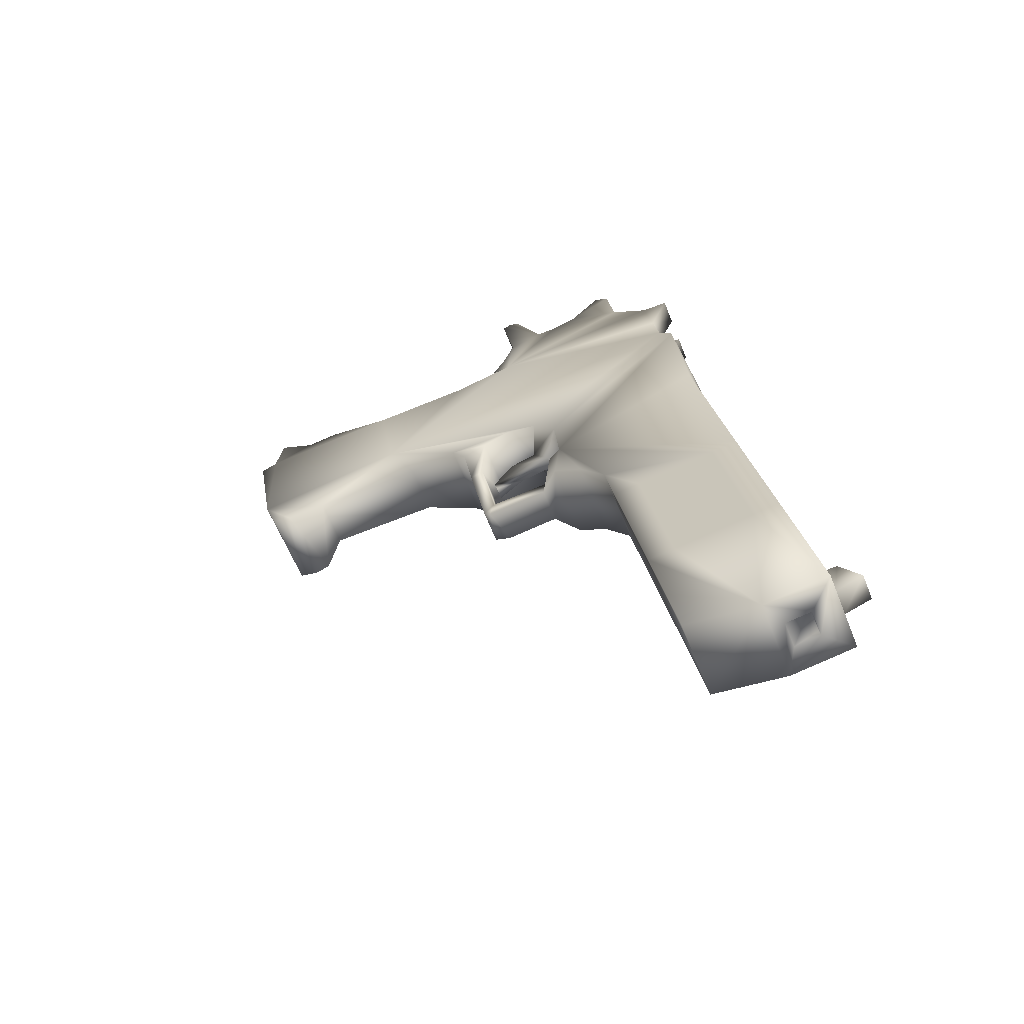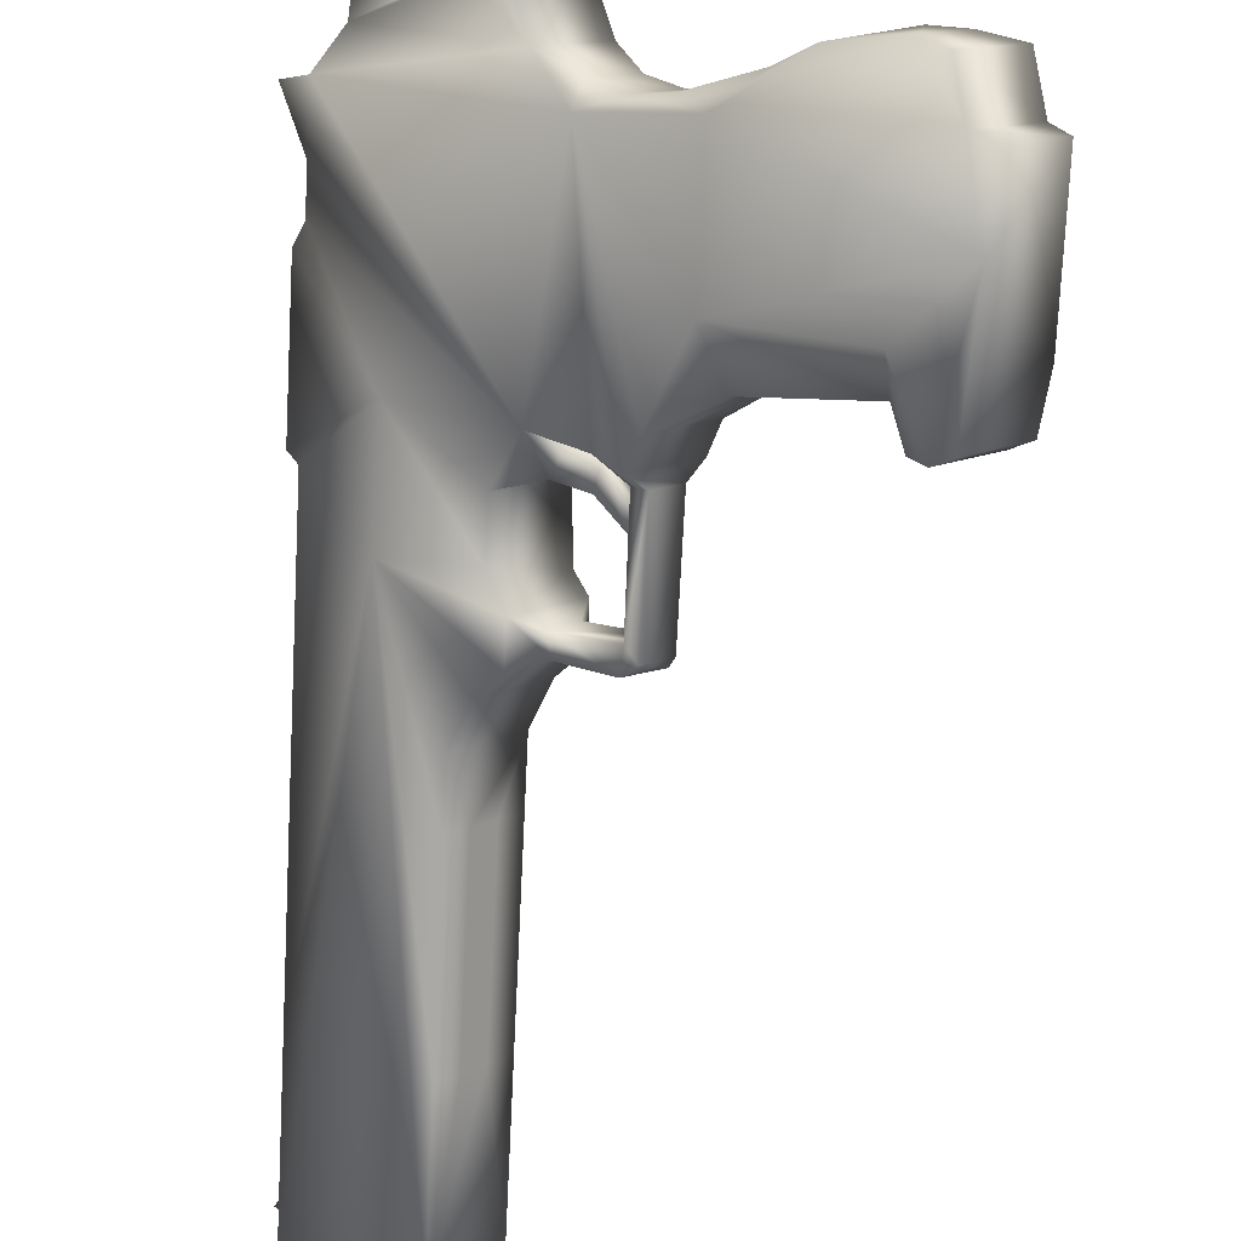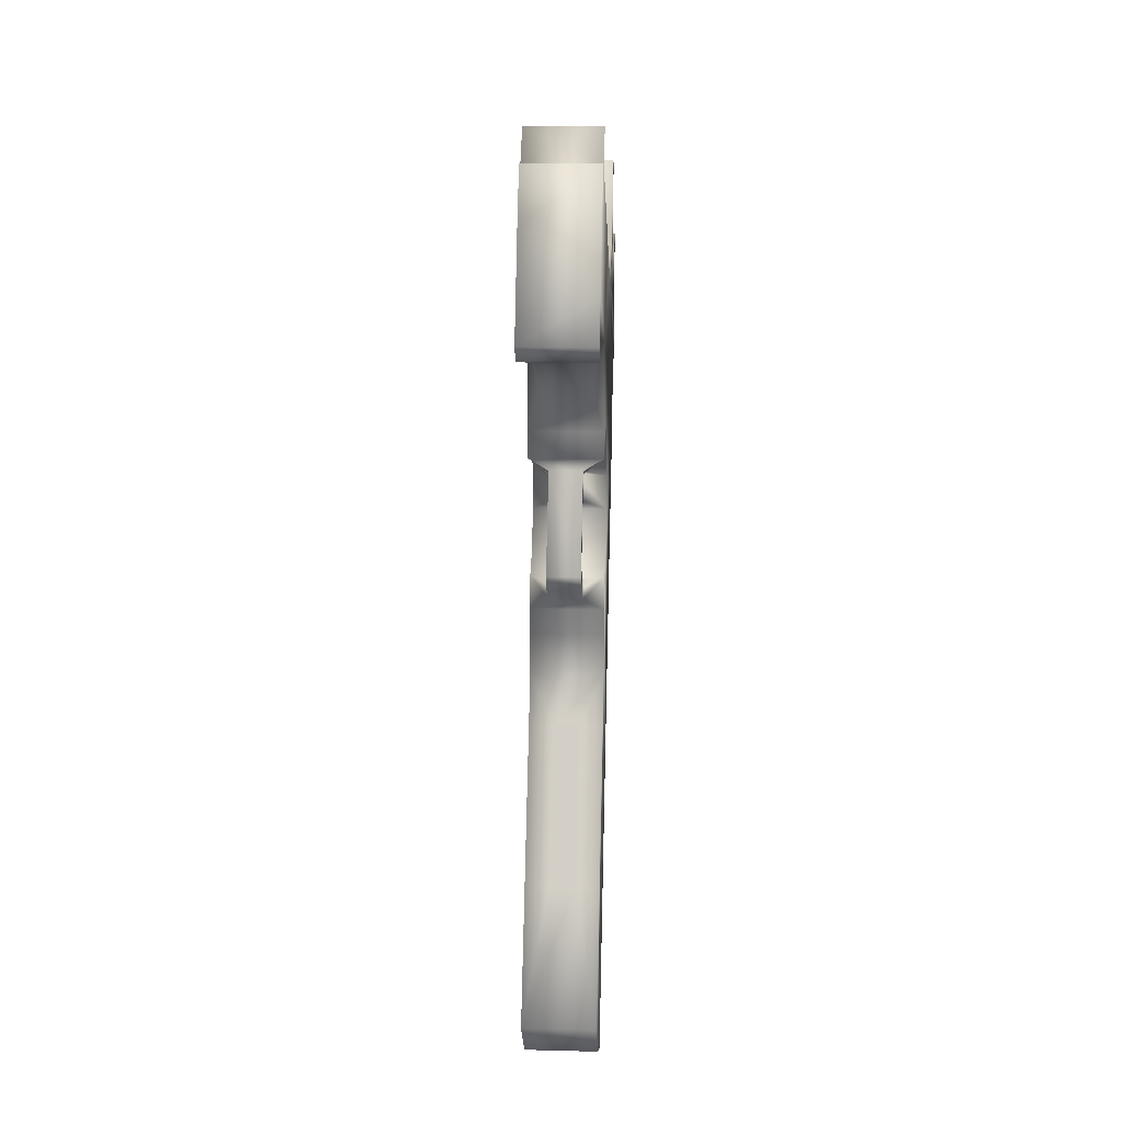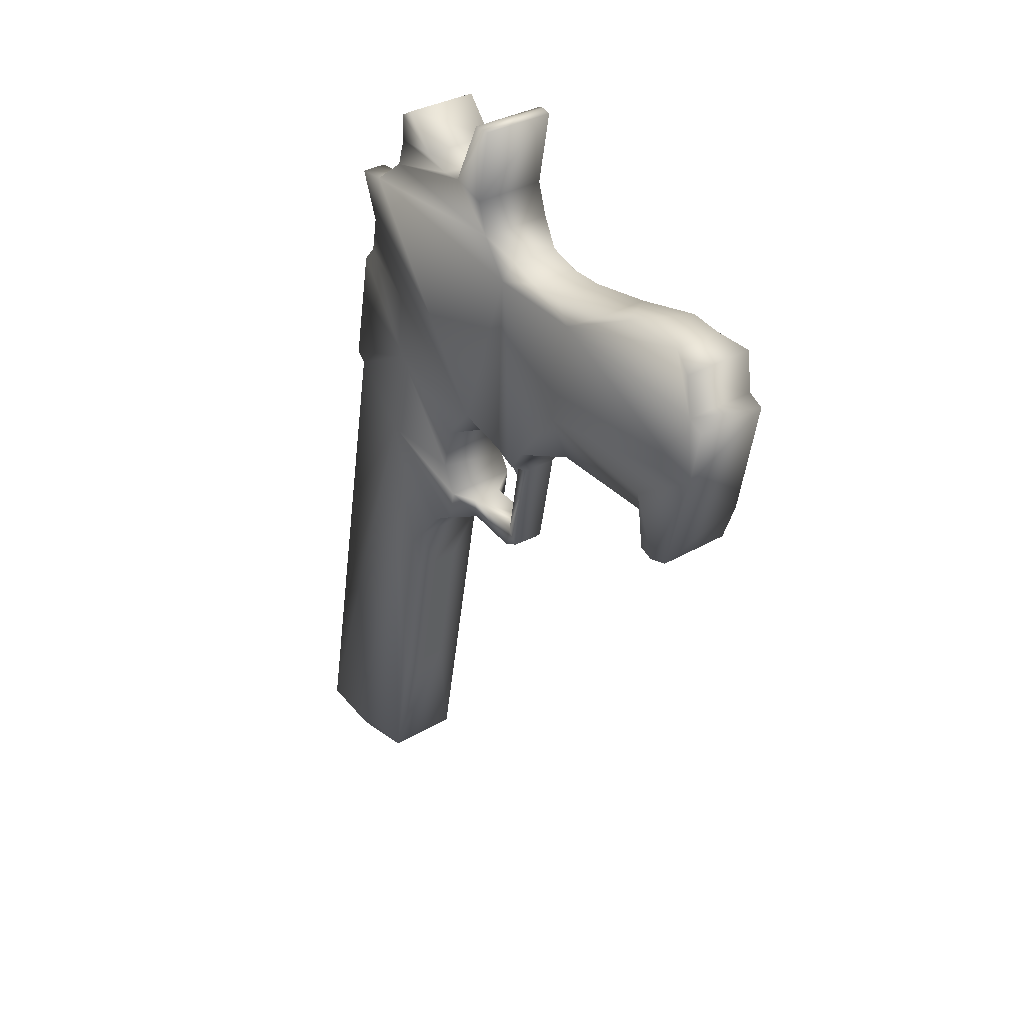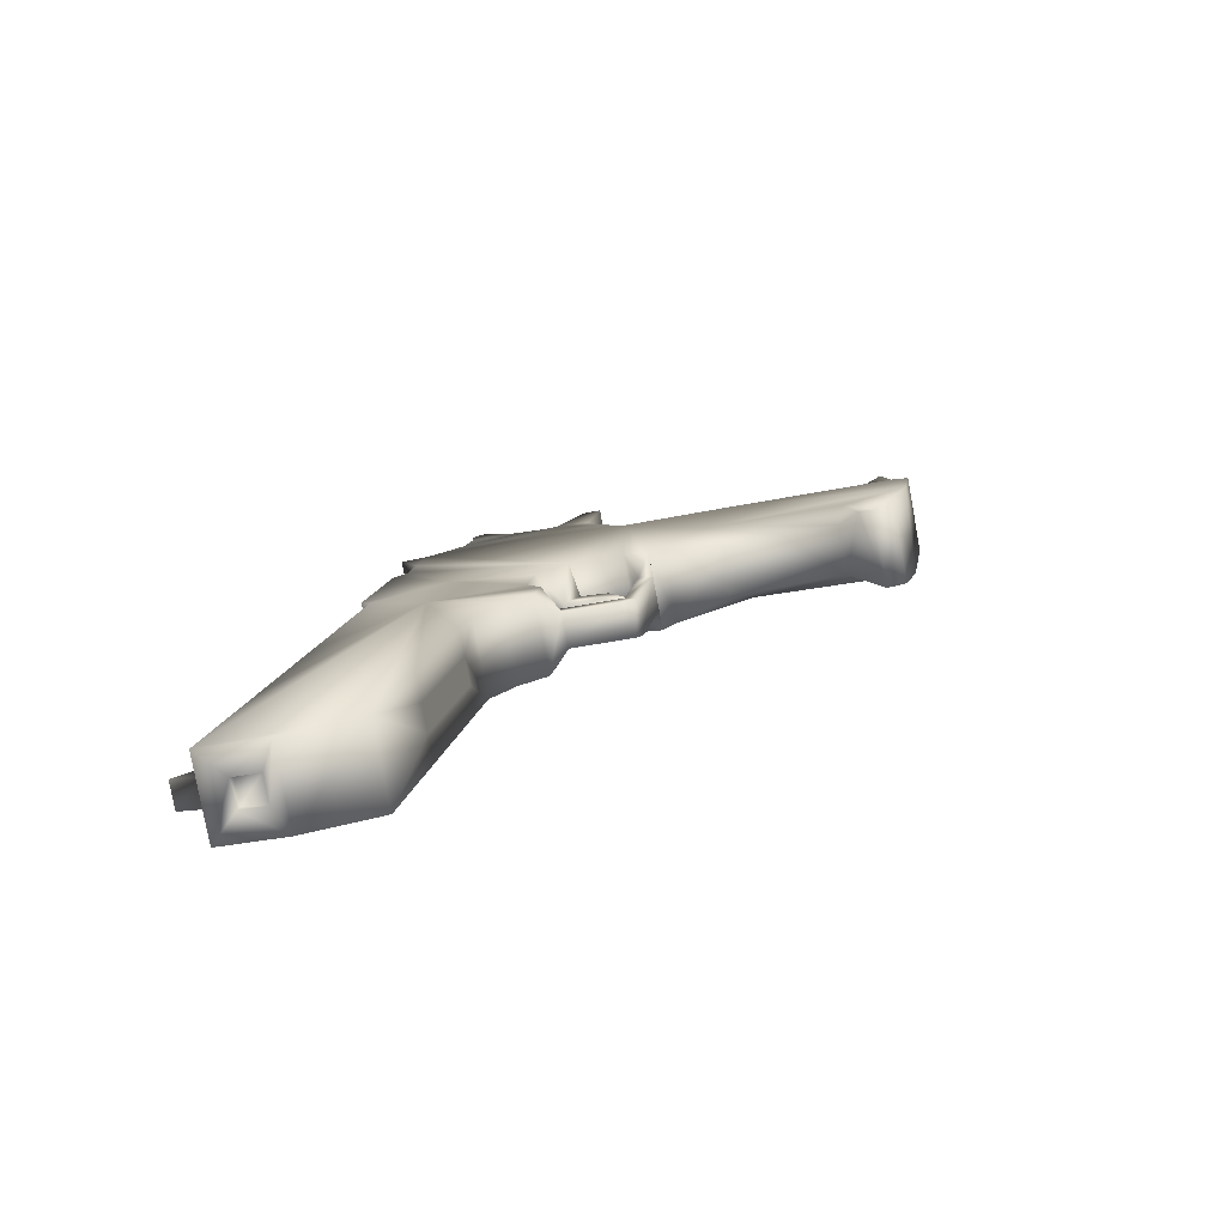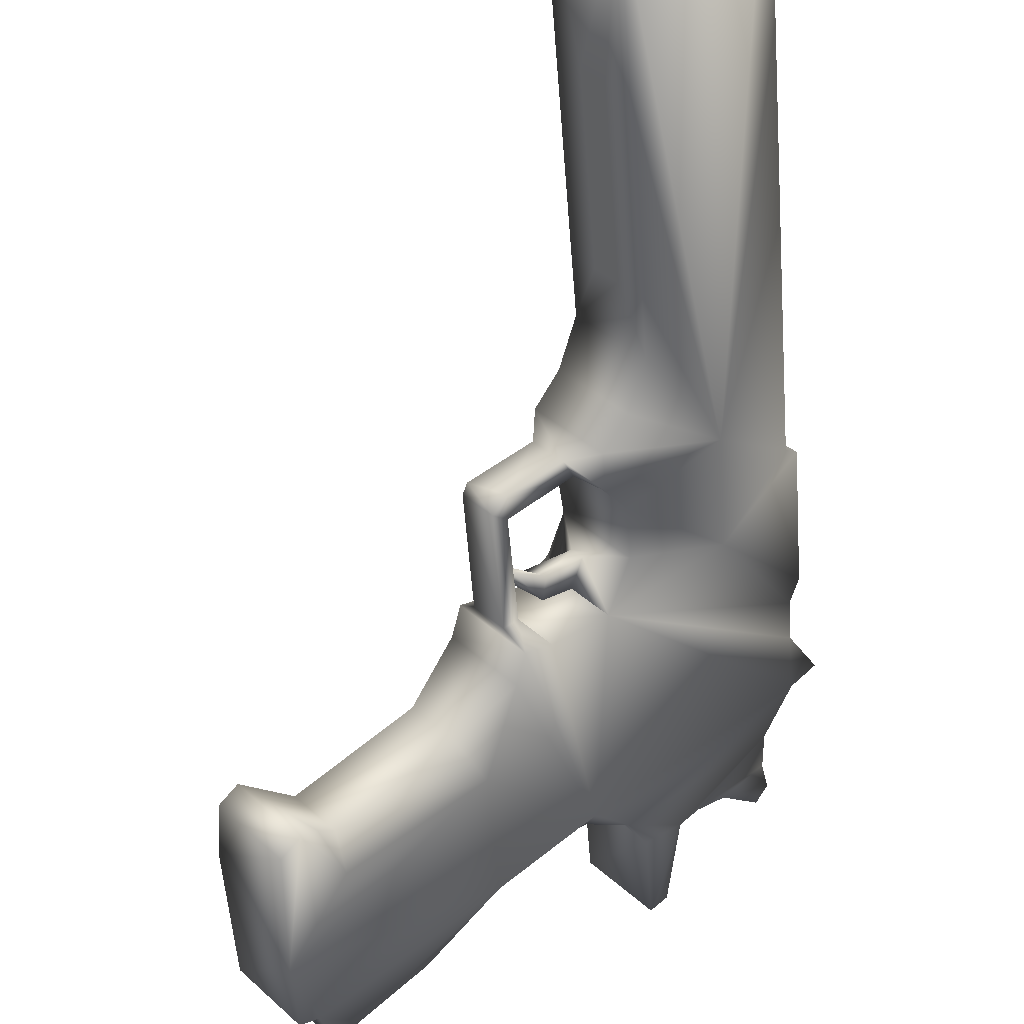
<metadata>
{"format":"obj","ext":"obj","renderer":"f3d","projection":"perspective","resolution":1024,"background":"white","views":[{"elev":-65.7,"azim":-18.5,"up":"+Y"},{"elev":-79.6,"azim":-175.3,"up":"+Z"},{"elev":-18.2,"azim":-128.1,"up":"+Y"},{"elev":36.2,"azim":-168.7,"up":"+Y"},{"elev":-78.1,"azim":150.1,"up":"+Y"},{"elev":-46.9,"azim":11.8,"up":"+Z"}]}
</metadata>
<code>
g default
v -1.169 4.581 0.9192
v -1.208 4.878 0.8975
v -1.245 4.871 0.8659
v -1.206 4.574 0.8876
v -1.259 4.86 0.7319
v -1.22 4.562 0.7536
v -1.25 4.561 0.789
v -1.289 4.858 0.7673
v -1.035 4.598 0.9115
v -1.074 4.895 0.8898
v -1.104 4.894 0.9252
v -1.065 4.597 0.9468
v -1.144 4.278 0.9284
v -1.156 4.307 0.7368
v -1.01 4.404 0.9256
v -1.331 4.955 0.7956
v -1.184 5.275 0.9327
v -1.044 4.897 0.8544
v -1.005 4.6 0.876
v -1.174 5.178 0.7548
v -1.19 4.564 0.7181
v -1.229 4.861 0.6965
v -1.095 4.595 0.9823
v -1.134 4.893 0.9606
v -1.171 4.886 0.9291
v -1.132 4.588 0.9507
v -1.319 4.857 0.8027
v -1.28 4.56 0.8244
v -1.243 4.567 0.856
v -1.282 4.864 0.8343
v -1.056 4.295 1.004
v -1.401 5.147 0.7443
v -1.246 4.303 0.8431
v -1.04 4.402 0.961
v -0.9657 4.299 0.8979
v -1.241 4.959 0.6894
v -1.094 5.28 0.8265
v -1.307 5.174 0.6422
v -1.2 5.36 0.74
v -1.585 5.659 0.425
v -1.557 5.449 0.4403
v -1.838 5.508 0.2041
v -1.721 5.648 0.492
v -1.92 5.629 0.3221
v -1.693 5.438 0.5073
v -1.221 5.556 0.9123
v -1.491 5.684 0.6886
v -1.152 5.722 0.7942
v -1.362 5.328 0.6014
v -1.445 5.667 0.544
v -1.741 5.42 0.283
v -1.802 5.361 0.3795
v -1.912 5.388 0.3199
v -1.202 5.525 0.9278
v -1.318 5.259 0.6357
v -1.408 5.255 0.742
v -1.243 5.718 0.9005
v -1.294 5.773 0.8587
v -1.407 5.738 0.5787
v -1.204 5.777 0.7524
v -1.343 5.817 0.6358
v -1.581 5.656 0.6109
v -1.811 5.732 0.3887
v -1.801 5.314 0.2283
v -1.475 5.264 0.5536
v -1.515 5.262 0.6013
v -1.494 5.088 0.6129
v -1.436 5.305 0.5374
v -1.644 5.363 0.5141
v -1.585 5.366 0.4452
v -1.509 5.065 0.5992
v -1.535 5.258 0.5844
v -1.494 5.26 0.5367
v -1.212 5.719 0.865
v -1.081 5.297 0.8389
v -1.111 5.529 0.8215
v -1.488 5.323 0.6768
v -1.441 5.307 0.7161
v -1.619 5.679 0.5497
v -1.652 5.703 0.3994
v -1.713 5.7 0.4708
v -1.525 5.698 0.6303
v -1.497 5.734 0.685
v -1.372 5.064 0.6327
v -1.413 5.063 0.6804
v -1.445 5.052 0.5705
v -1.366 5.099 0.6398
v -1.406 5.097 0.6875
v -1.054 4.282 0.8221
v -1.368 5.83 0.7983
v -1.315 5.816 0.6599
v -1.405 5.813 0.766
v -1.392 5.798 0.5936
v -1.476 5.936 0.7104
v -1.434 5.813 0.7415
v -1.482 5.794 0.6999
v -1.501 5.936 0.6892
v -1.912 5.706 0.3323
v -1.822 5.71 0.2261
v -1.702 5.724 0.358
v -1.796 5.727 0.278
v -1.744 5.364 0.3106
v -1.891 5.31 0.3346
v -1.031 4.291 0.903
v -1.061 4.29 0.9384
v -1.236 5.898 0.7298
v -1.278 5.833 0.6919
v -1.2 5.625 0.8719
v -1.23 5.623 0.9074
v -1.368 5.02 0.767
v -1.408 5.053 0.7345
v -1.318 5.058 0.6283
v -1.174 5.716 0.8972
v -1.14 5.627 0.8011
v -1.49 5.327 0.4924
v -1.58 5.323 0.5987
v -1.453 5.09 0.5652
v -1.5 5.052 0.6064
v -1.468 5.067 0.5515
v -1.399 5.263 0.6733
v -1.408 5.303 0.638
v -1.326 5.12 0.6237
v -1.386 5.94 0.6042
v -1.411 5.94 0.5829
v -1.83 5.633 0.2158
v -0.9979 4.328 0.9327
v -1.097 4.283 0.9081
v -1.56 5.28 0.6146
v -1.469 5.284 0.5084
v -1.526 5.301 0.6437
v -1.773 5.302 0.2514
v -1.863 5.298 0.3576
v -1.558 5.682 0.4783
v -1.028 4.327 0.9681
v -1.753 5.313 0.2688
v -1.216 5.832 0.7443
v -1.943 5.613 0.3025
v -1.182 5.721 0.8297
v -1.17 5.626 0.8366
v -1.144 5.717 0.8618
v -1.067 4.284 0.8727
v -1.416 5.116 0.73
v -1.114 5.718 0.8263
v -1.131 5.56 0.8061
v -1.306 5.877 0.8527
v -1.852 5.617 0.1962
v -1.385 5.264 0.656
v -1.433 5.25 0.6149
v -1.422 5.302 0.6554
v -1.46 5.285 0.6231
v -1.488 5.228 0.5972
v -1.033 4.307 0.9019
v -1.063 4.305 0.9373
v -1.464 5.701 0.5589
v -1.509 5.682 0.5205
v -1.569 5.679 0.5918
v -1.326 5.894 0.836
v -1.857 5.725 0.3494
v -0.9601 4.347 0.9655
v -0.9901 4.345 1.001
v -1.018 4.403 0.9795
v -1.445 5.286 0.6058
v -1.469 5.205 0.5821
v -1.489 5.942 0.6999
v -1.278 5.024 0.6608
v -1.204 5.714 0.9326
v -1.484 5.204 0.5995
v -1.216 5.881 0.7465
g Pistola1
f 1 2 3
f 3 4 1
f 5 6 7
f 7 8 5
f 9 10 11
f 11 12 9
f 13 1 4
f 14 7 6
f 15 9 12
f 16 3 2
f 16 5 8
f 17 11 10
f 18 19 20
f 21 22 20
f 23 24 25
f 25 26 23
f 26 25 2
f 2 1 26
f 27 28 29
f 29 30 27
f 30 29 4
f 4 3 30
f 13 29 28
f 13 4 29
f 31 23 26
f 13 26 1
f 32 25 24
f 16 2 25
f 16 27 30
f 16 30 3
f 22 21 6
f 6 5 22
f 28 27 8
f 8 7 28
f 19 18 10
f 10 9 19
f 24 23 12
f 12 11 24
f 14 6 21
f 33 28 7
f 34 12 23
f 35 19 9
f 16 8 27
f 36 22 5
f 37 10 18
f 17 24 11
f 22 36 20
f 37 18 20
f 24 17 32
f 38 39 20
f 20 14 21
f 35 20 19
f 40 41 42
f 43 44 45
f 45 46 47
f 48 49 50
f 42 41 51
f 52 45 53
f 37 20 39
f 54 32 17
f 38 55 39
f 54 56 32
f 47 57 58
f 48 59 60
f 61 60 59
f 45 47 62
f 20 35 14
f 26 13 31
f 63 44 43
f 42 64 53
f 65 66 67
f 68 50 49
f 69 52 70
f 71 72 73
f 58 57 74
f 54 75 76
f 77 68 49
f 45 78 46
f 79 80 81
f 82 83 59
f 84 85 86
f 38 32 56
f 5 16 36
f 87 67 88
f 10 37 17
f 54 17 75
f 23 31 34
f 14 35 89
f 90 91 92
f 93 59 83
f 94 95 61
f 96 97 93
f 44 98 99
f 100 101 63
f 70 52 102
f 53 64 103
f 49 78 77
f 56 55 38
f 104 35 31
f 105 31 13
f 74 60 58
f 106 107 90
f 7 14 33
f 14 89 13
f 46 108 109
f 47 46 109
f 110 111 112
f 25 32 16
f 113 108 74
f 49 48 114
f 115 41 50
f 70 115 116
f 67 87 117
f 85 118 86
f 73 119 71
f 67 117 65
f 55 56 120
f 78 49 121
f 84 112 111
f 20 112 122
f 61 123 94
f 93 97 124
f 101 40 125
f 99 125 44
f 15 126 35
f 9 15 35
f 35 104 89
f 127 105 13
f 72 128 129
f 68 130 66
f 64 131 132
f 42 131 64
f 40 101 100
f 80 79 133
f 134 34 31
f 134 31 35
f 52 132 135
f 53 132 52
f 97 96 95
f 92 47 58
f 116 69 70
f 45 77 78
f 60 136 58
f 136 60 91
f 44 53 45
f 53 137 42
f 60 138 48
f 139 140 138
f 89 127 13
f 104 141 89
f 142 122 87
f 122 112 84
f 87 88 142
f 110 32 111
f 114 143 139
f 108 46 144
f 42 51 131
f 135 102 52
f 13 33 14
f 28 33 13
f 90 92 58
f 145 58 136
f 146 42 137
f 42 125 40
f 121 147 148
f 147 121 49
f 149 120 56
f 150 151 120
f 31 105 104
f 141 152 153
f 129 73 72
f 66 65 68
f 59 93 61
f 93 124 61
f 154 155 156
f 59 48 50
f 130 128 72
f 77 45 116
f 43 79 81
f 156 62 47
f 90 157 106
f 58 145 90
f 63 101 158
f 44 63 158
f 15 159 126
f 134 160 161
f 113 74 57
f 108 113 109
f 49 55 147
f 55 49 39
f 117 119 73
f 119 86 118
f 151 162 163
f 148 120 151
f 71 67 66
f 85 67 118
f 37 39 75
f 75 17 37
f 97 95 164
f 97 164 124
f 148 162 121
f 120 149 150
f 159 15 161
f 12 34 15
f 46 78 56
f 56 78 149
f 50 155 154
f 40 80 133
f 112 165 110
f 112 20 165
f 89 141 127
f 153 127 141
f 57 47 109
f 166 109 113
f 41 70 102
f 41 115 70
f 45 52 69
f 45 69 116
f 111 85 84
f 111 142 85
f 114 144 49
f 144 114 139
f 47 83 82
f 47 95 96
f 86 119 117
f 86 117 87
f 86 87 84
f 84 87 122
f 47 82 156
f 156 82 154
f 167 163 148
f 162 148 163
f 129 68 65
f 50 68 129
f 35 126 134
f 160 134 126
f 60 74 138
f 139 138 74
f 125 99 101
f 99 158 101
f 138 140 143
f 140 139 143
f 102 51 41
f 51 102 135
f 157 145 168
f 90 145 157
f 41 40 50
f 155 50 40
f 73 65 117
f 65 73 129
f 66 72 71
f 72 66 130
f 106 168 107
f 168 106 157
f 162 151 150
f 150 121 162
f 61 91 60
f 91 61 95
f 32 38 122
f 20 122 38
f 137 44 125
f 53 44 137
f 85 88 67
f 88 85 142
f 36 165 20
f 165 36 16
f 59 154 82
f 50 154 59
f 74 108 139
f 144 139 108
f 116 128 130
f 116 129 128
f 71 118 67
f 118 71 119
f 62 156 79
f 79 156 155
f 135 131 51
f 131 135 132
f 132 53 103
f 132 103 64
f 163 167 151
f 148 151 167
f 161 160 159
f 126 159 160
f 48 143 114
f 143 48 138
f 42 146 125
f 125 146 137
f 122 142 32
f 111 32 142
f 16 110 165
f 110 16 32
f 54 144 46
f 56 54 46
f 144 39 49
f 76 75 39
f 39 144 76
f 144 54 76
f 79 43 62
f 45 62 43
f 96 83 47
f 83 96 93
f 44 158 98
f 158 99 98
f 136 168 145
f 107 168 136
f 123 61 124
f 123 124 164
f 104 105 153
f 127 153 105
f 34 161 15
f 161 34 134
f 141 104 152
f 153 152 104
f 43 81 63
f 63 81 100
f 50 129 115
f 129 116 115
f 68 77 130
f 116 130 77
f 40 100 80
f 80 100 81
f 95 92 91
f 47 92 95
f 94 164 95
f 164 94 123
f 57 166 113
f 109 166 57
f 120 147 55
f 120 148 147
f 155 133 79
f 40 133 155
f 121 150 149
f 121 149 78
f 91 107 136
f 91 90 107

</code>
